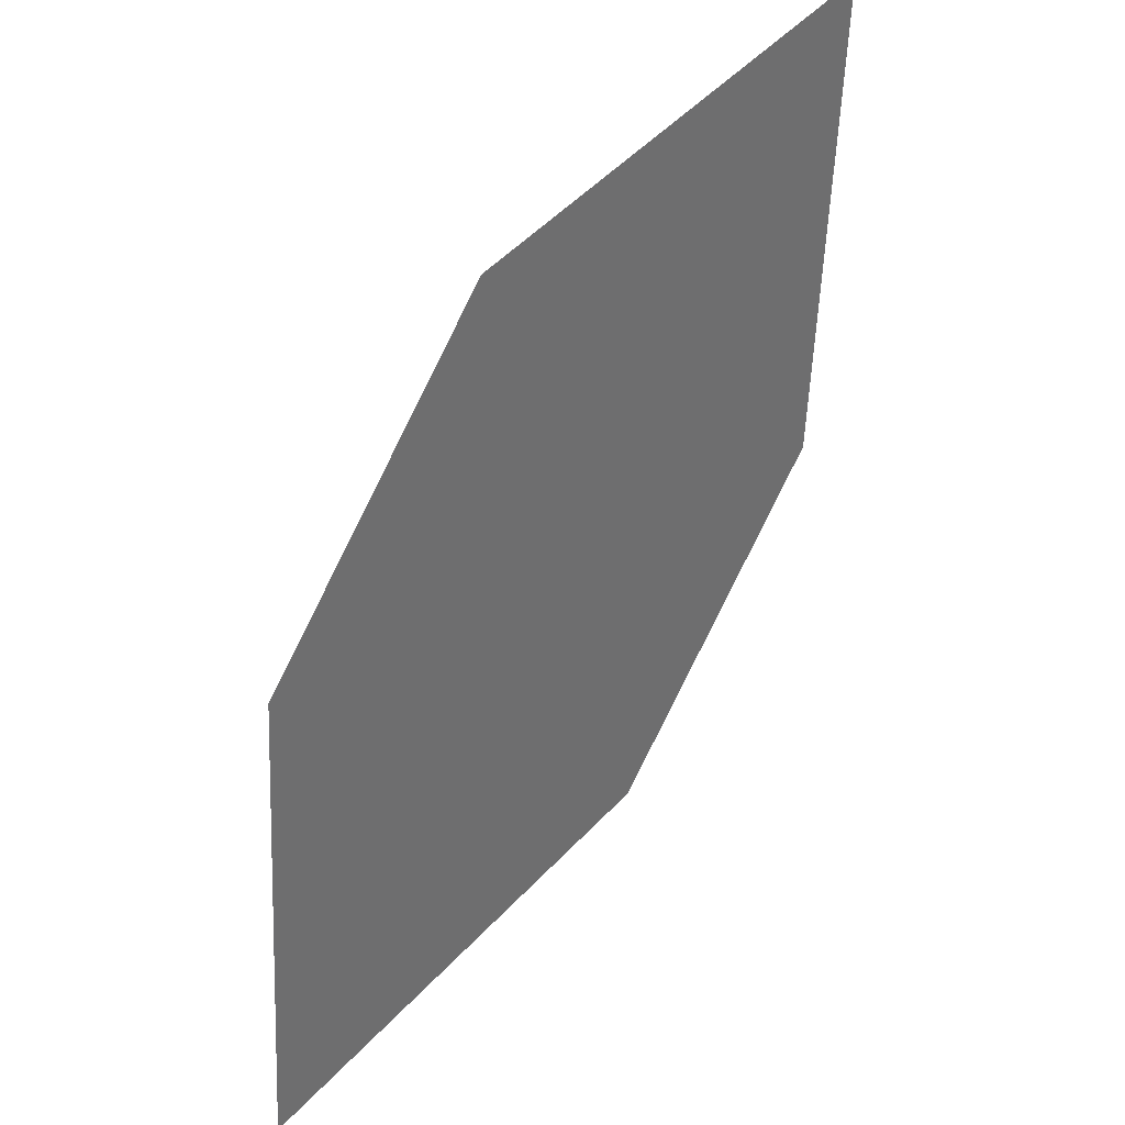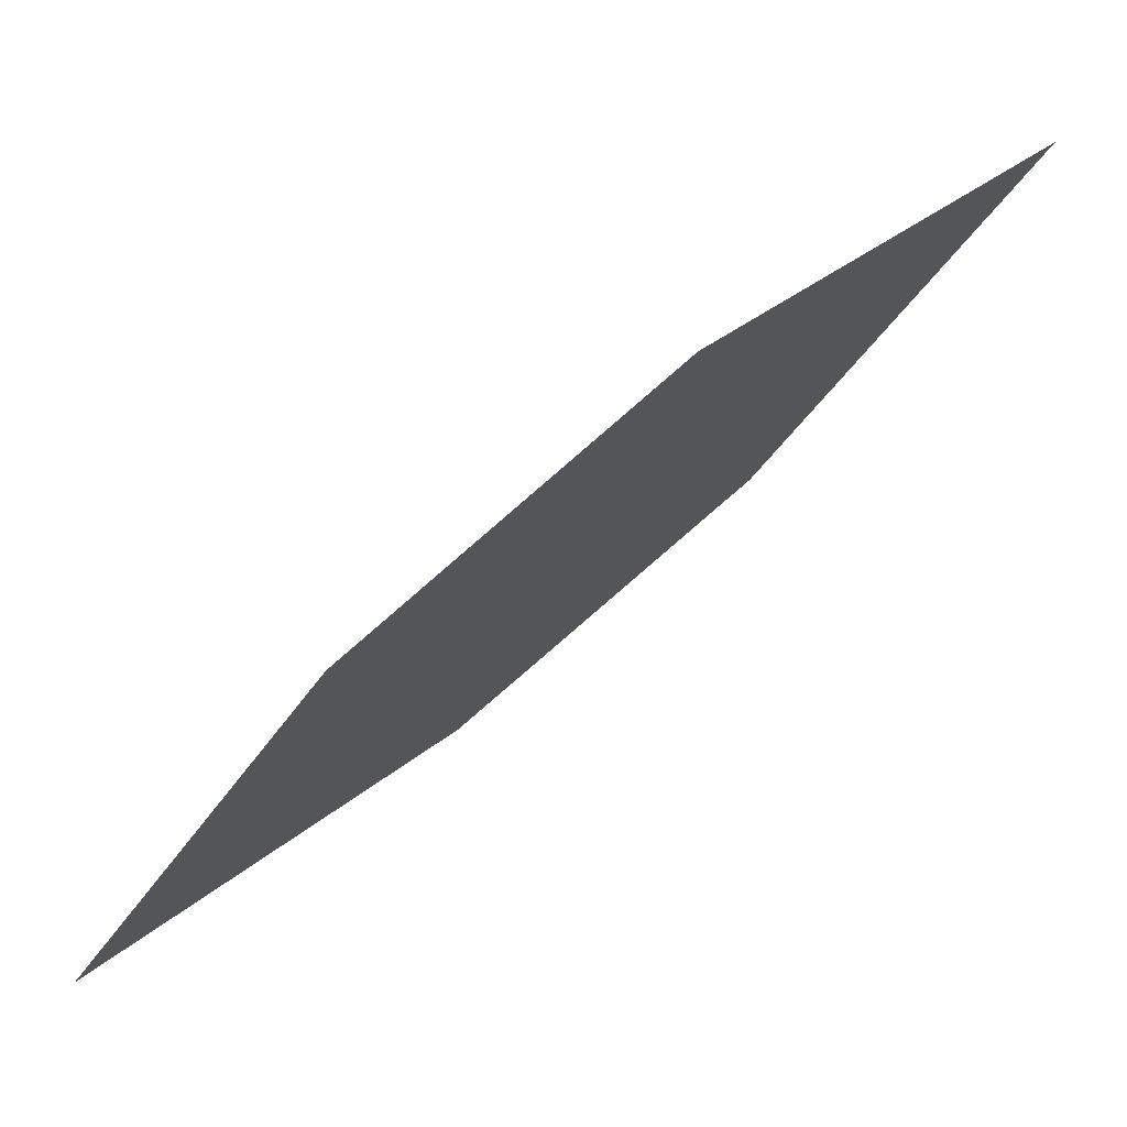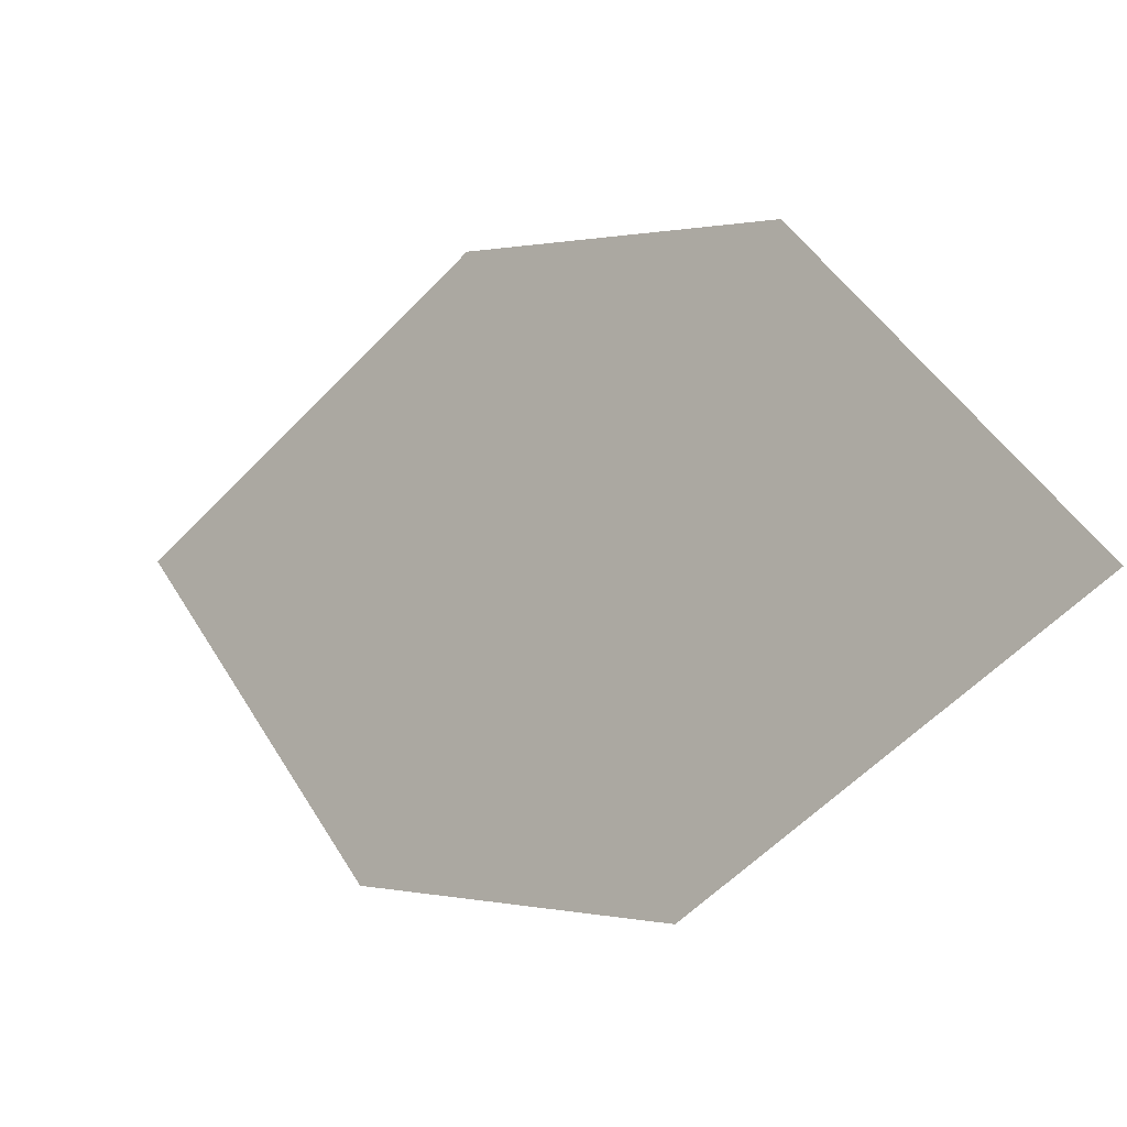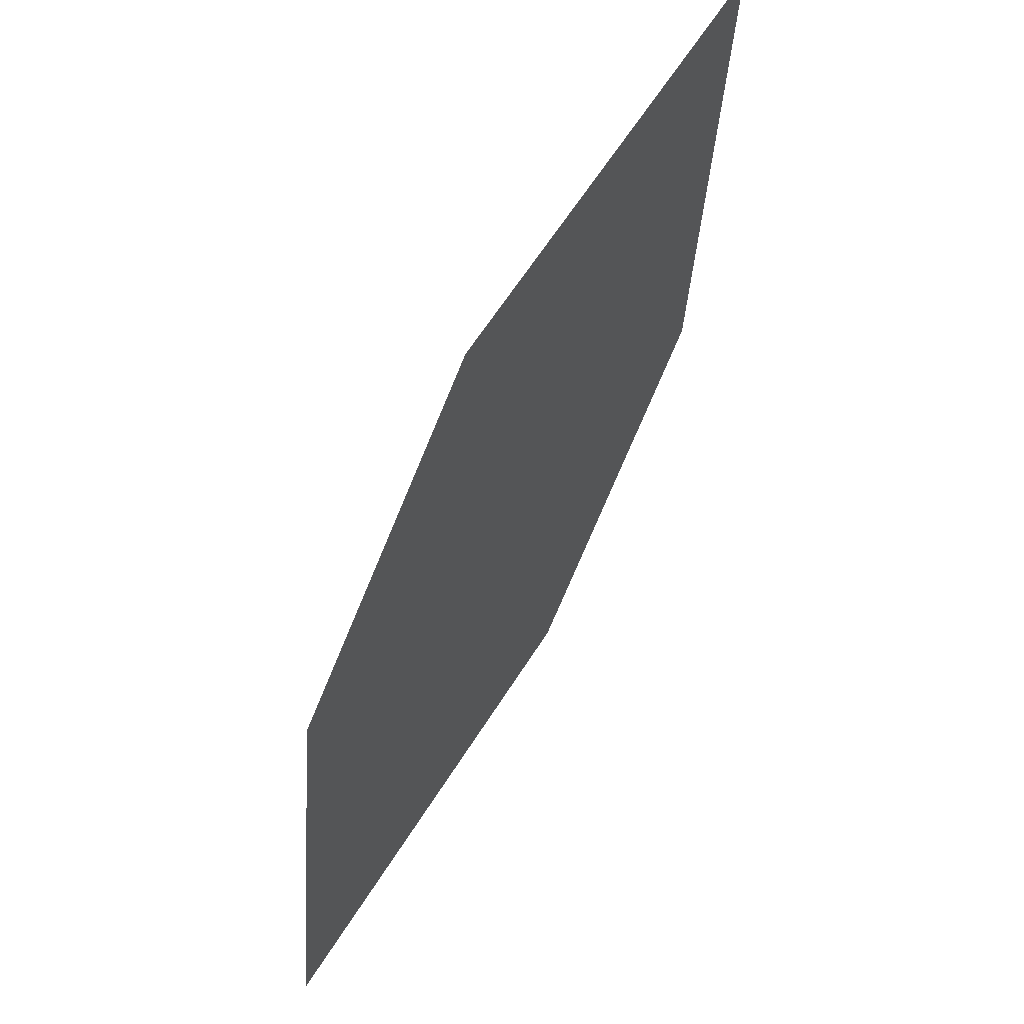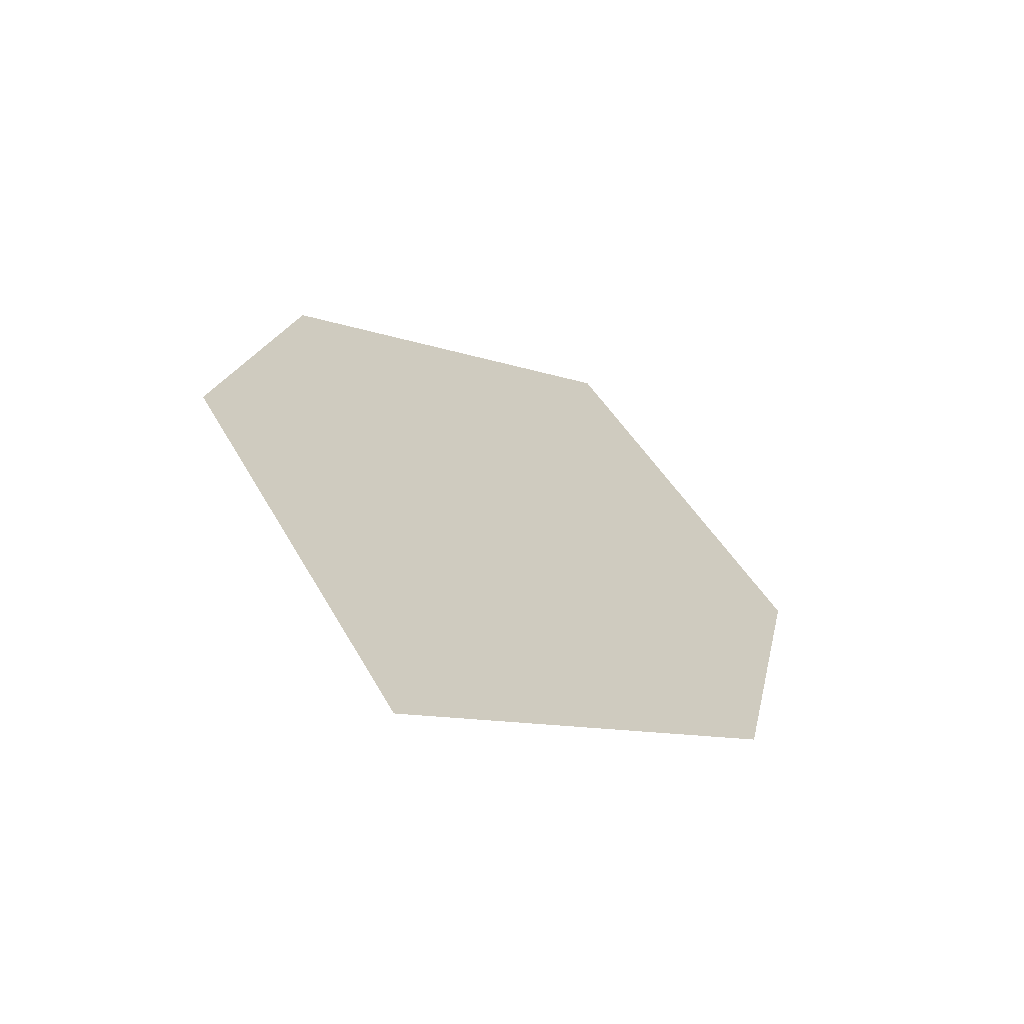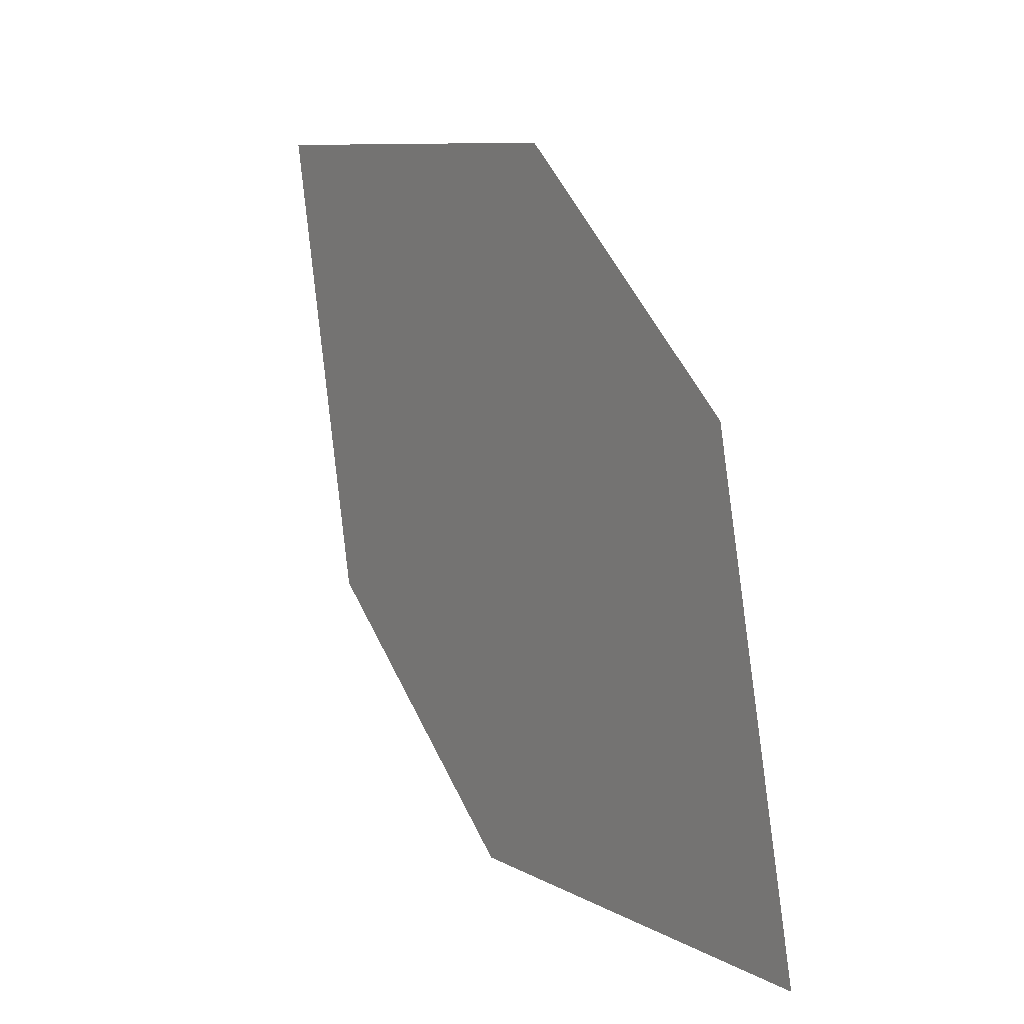
<metadata>
{"format":"obj","ext":"obj","renderer":"f3d","projection":"perspective","resolution":1024,"background":"white","views":[{"elev":79.7,"azim":69.9,"up":"+Y"},{"elev":-69.1,"azim":171.5,"up":"+Y"},{"elev":19.0,"azim":174.3,"up":"+Y"},{"elev":-22.8,"azim":38.0,"up":"+Z"},{"elev":-30.4,"azim":-94.9,"up":"+Z"},{"elev":65.0,"azim":-162.4,"up":"+Y"}]}
</metadata>
<code>
o leaves.100
v -0.1553 0.2382 1.075
v -0.1009 0.2201 1.134
v -0.1416 0.2511 1.104
v -0.1328 0.2131 1.085
v -0.1147 0.2071 1.104
v -0.1234 0.2451 1.124
f 1 2 6 3
f 1 4 5 2

</code>
